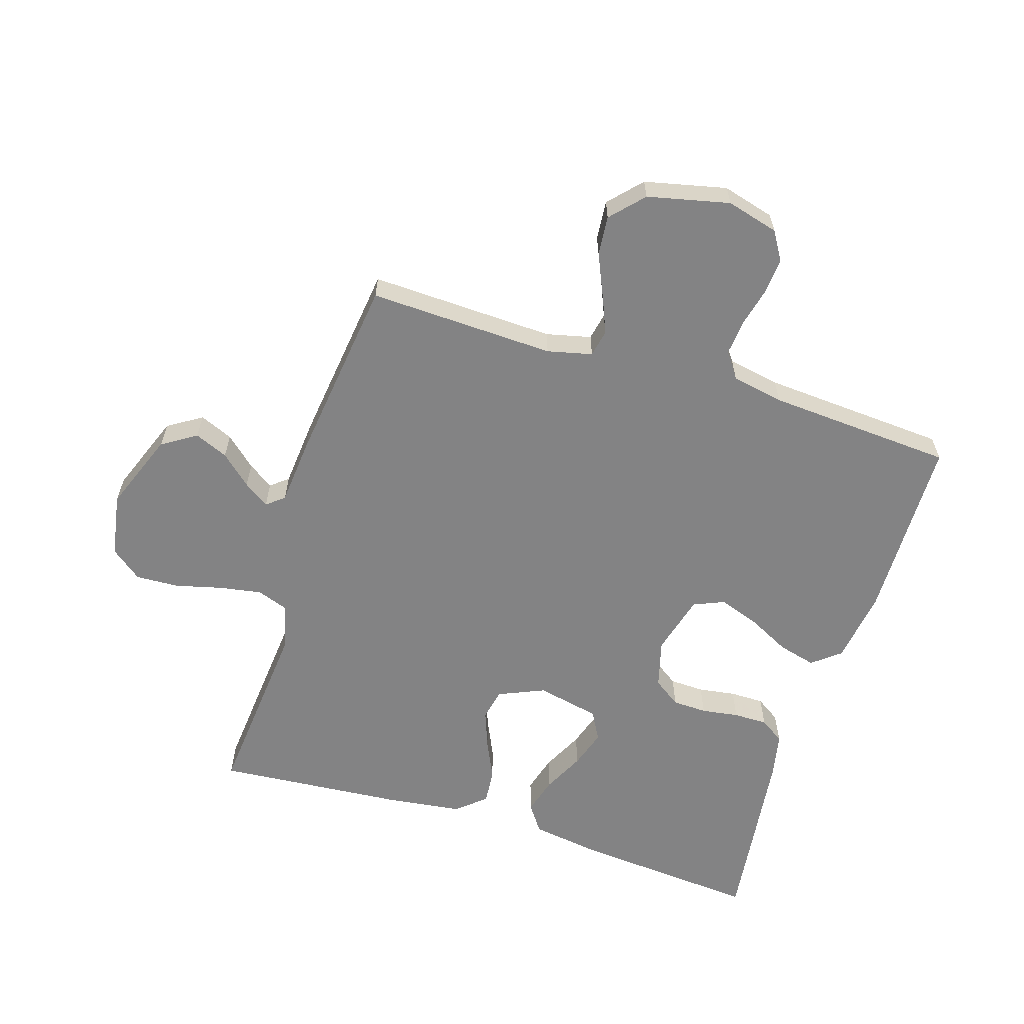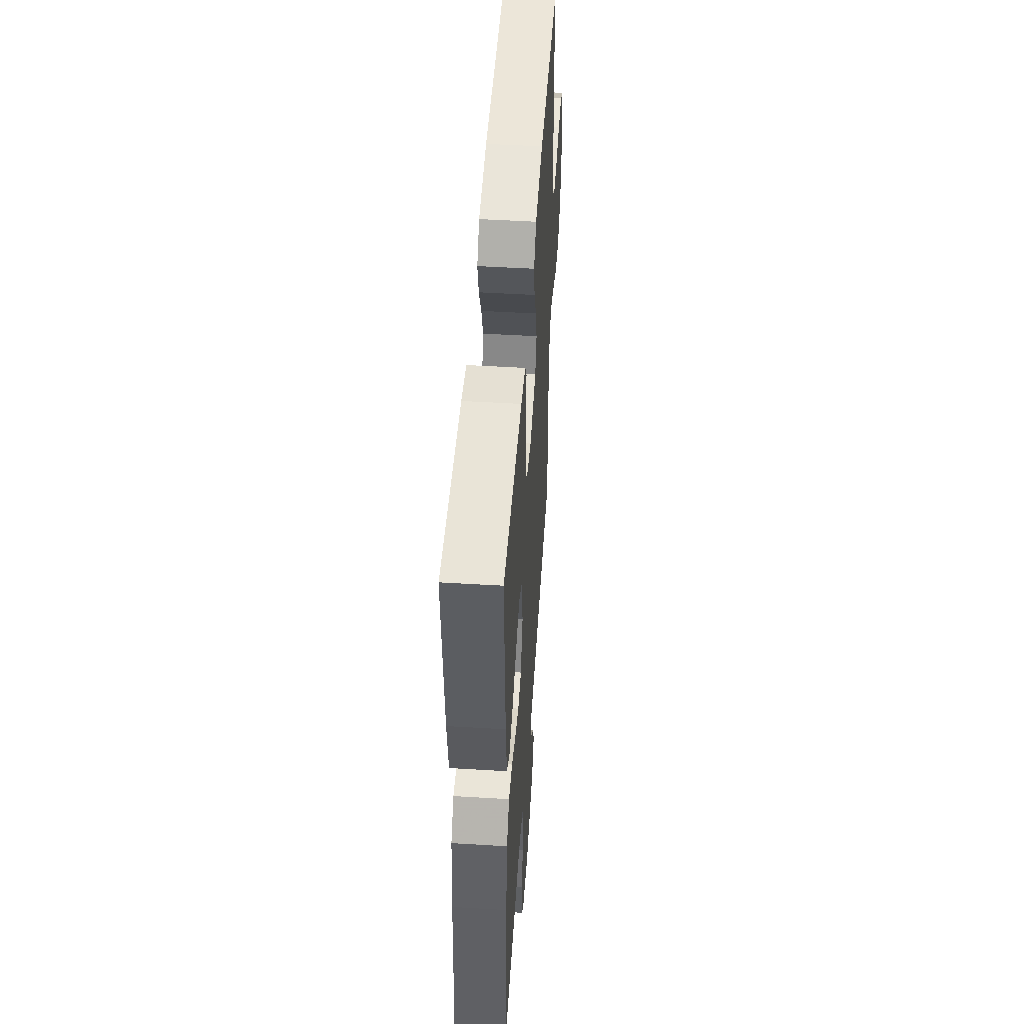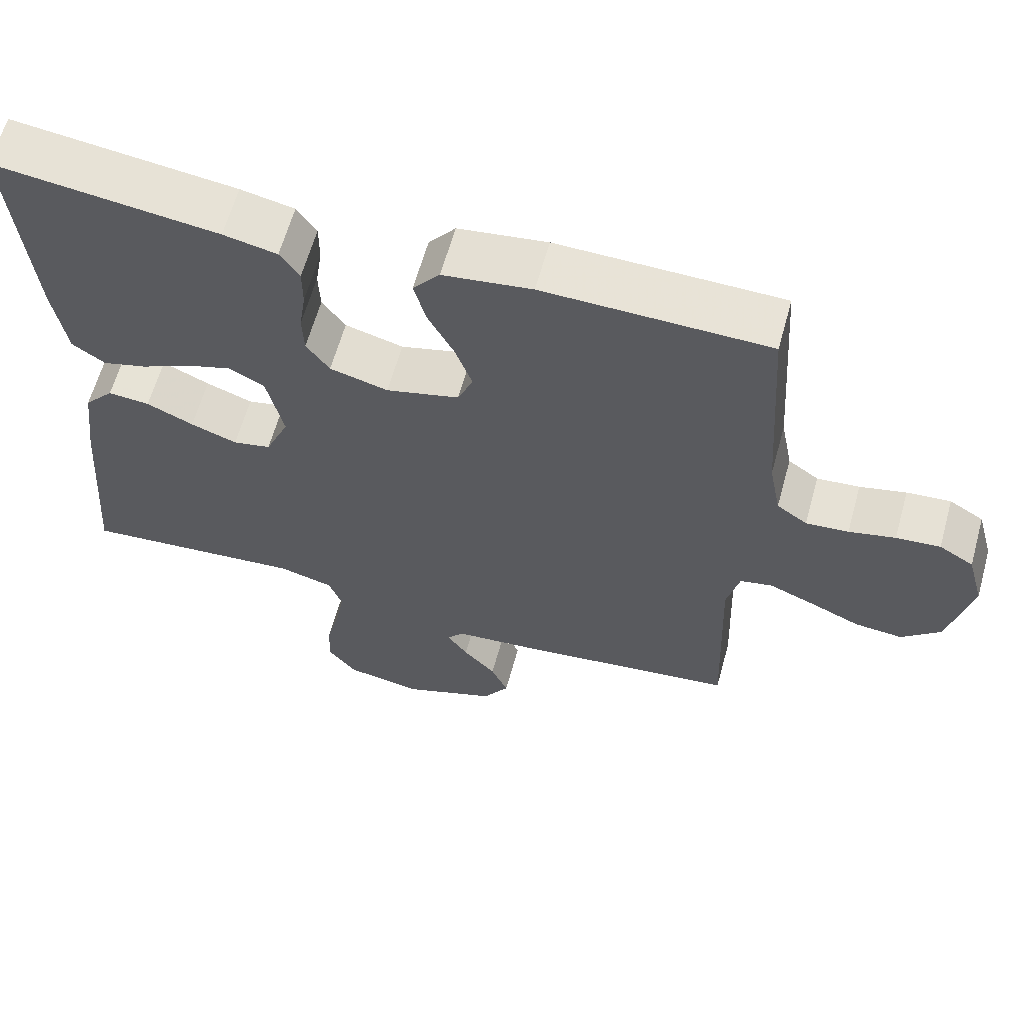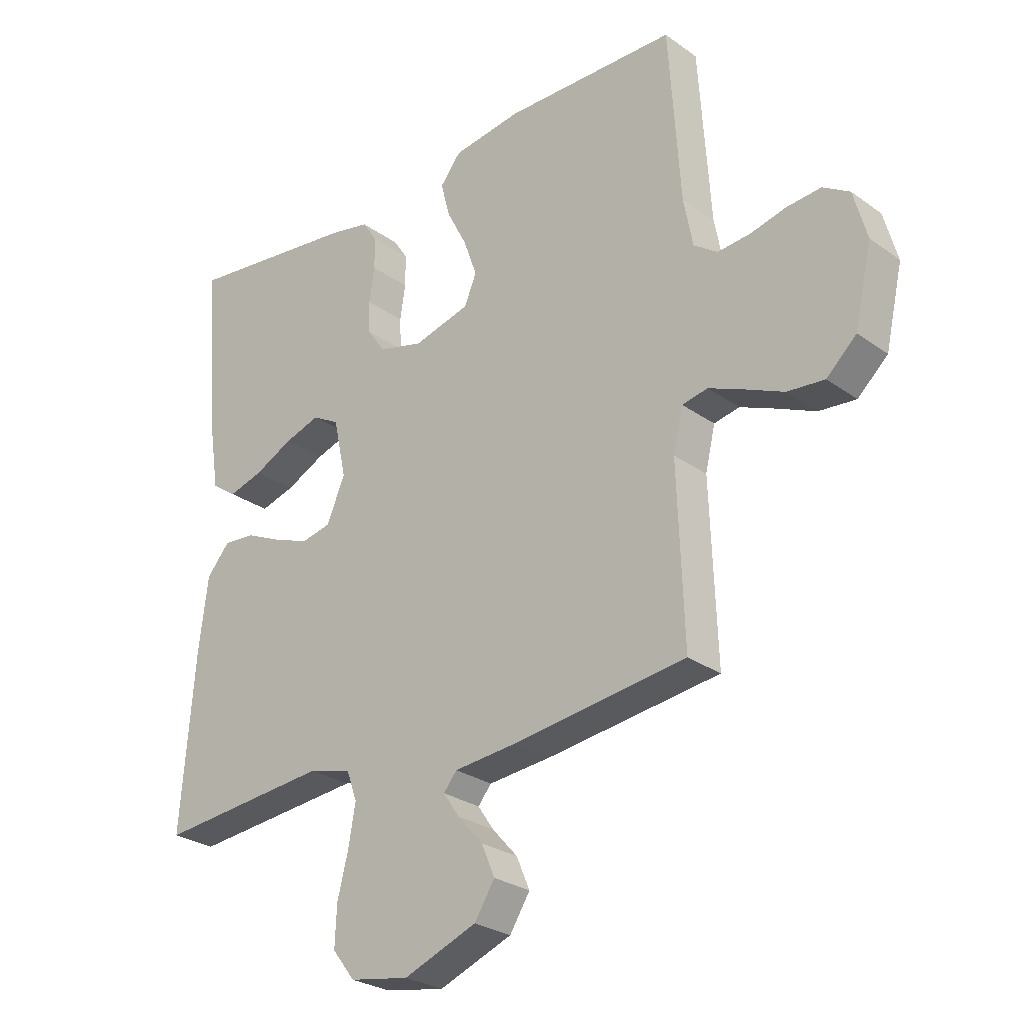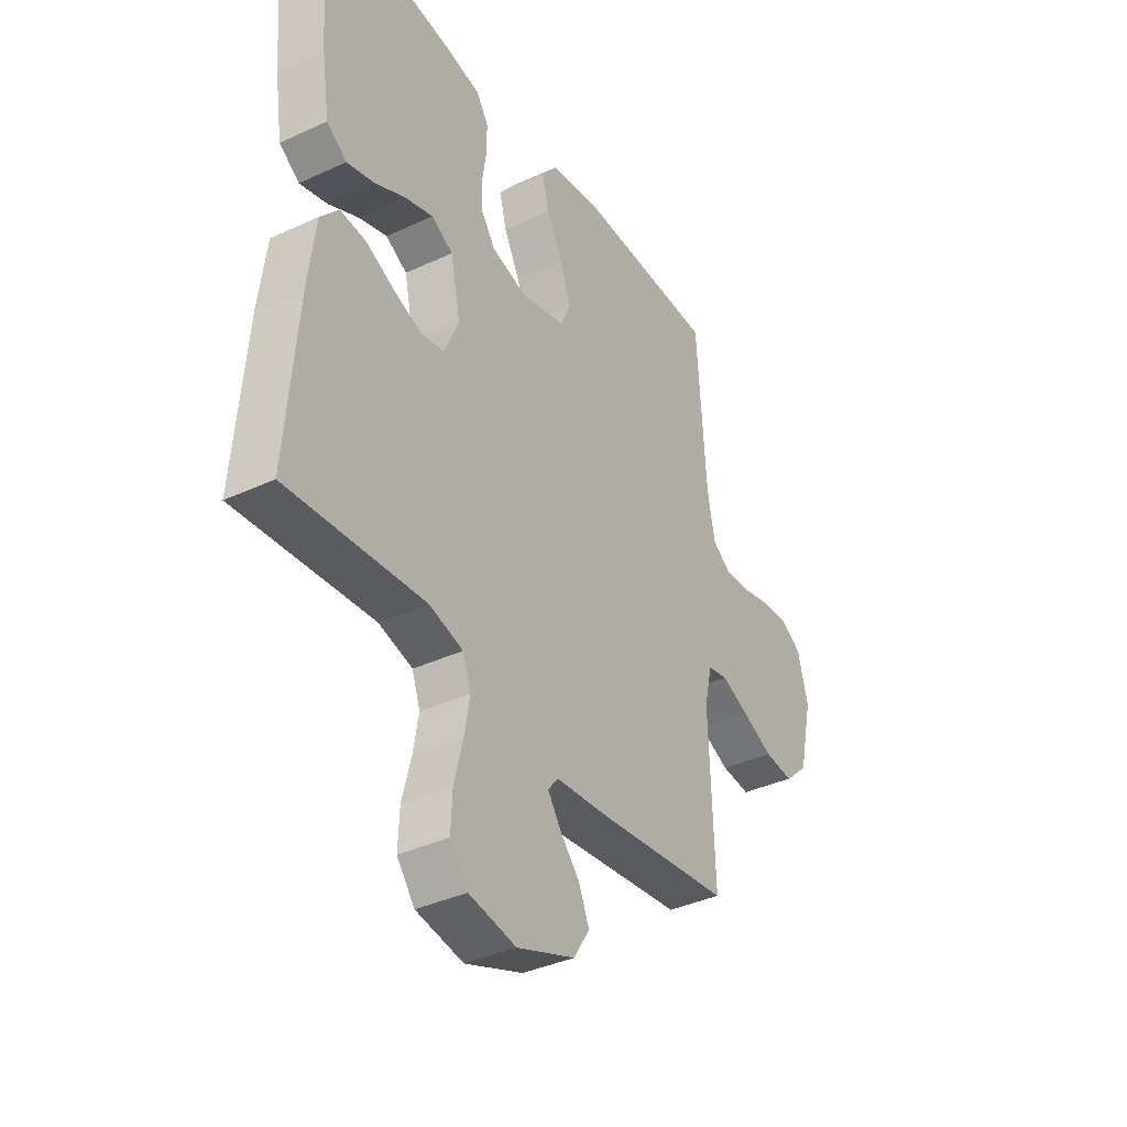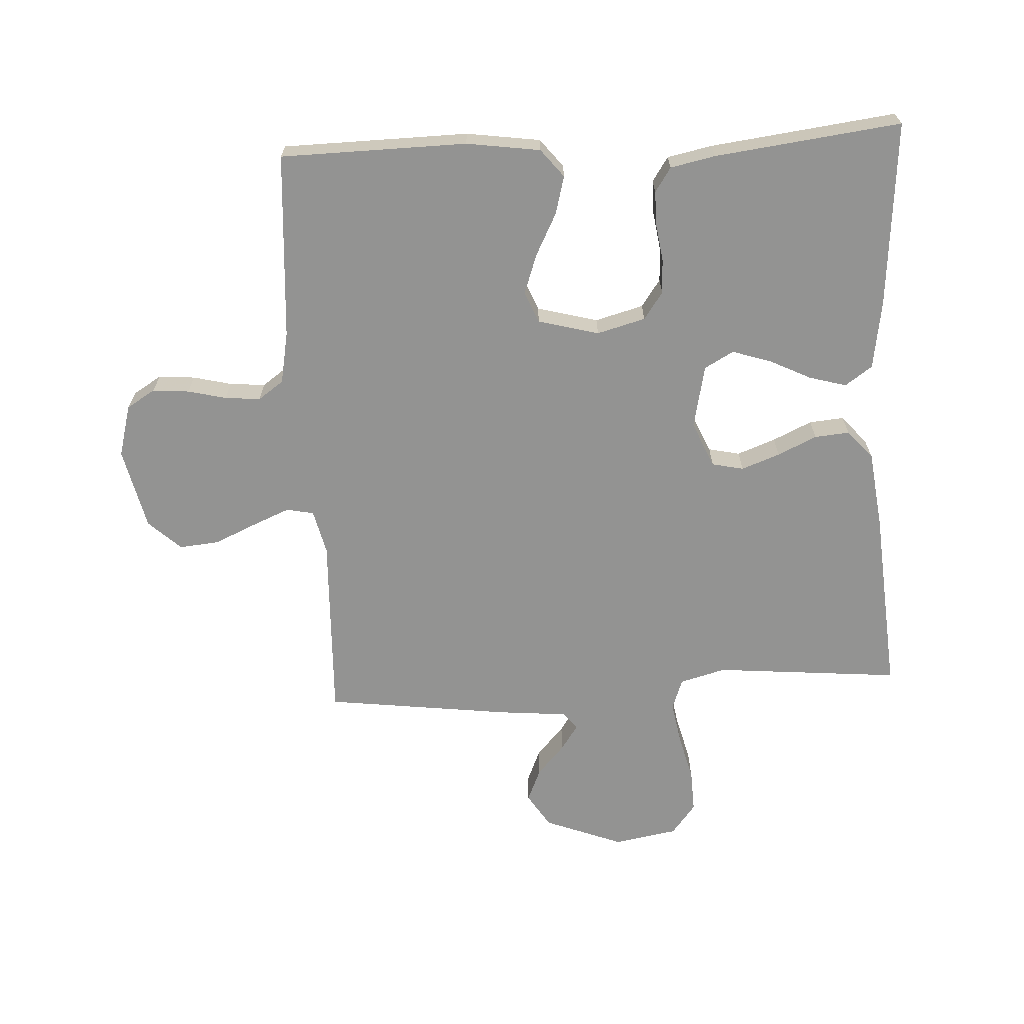
<metadata>
{"format":"obj","ext":"obj","renderer":"f3d","projection":"perspective","resolution":1024,"background":"white","views":[{"elev":-61.2,"azim":-107.4,"up":"+Y"},{"elev":49.7,"azim":93.8,"up":"+Z"},{"elev":62.6,"azim":-164.5,"up":"+Z"},{"elev":-27.1,"azim":-137.7,"up":"+Z"},{"elev":-37.7,"azim":120.6,"up":"+Z"},{"elev":-66.6,"azim":3.1,"up":"+Y"}]}
</metadata>
<code>
v 0.5 0.07 -0.5
v 0.2 0.07 -0.473
v 0.126 0.07 -0.493
v 0.108 0.07 -0.543
v 0.12 0.07 -0.612
v 0.139 0.07 -0.687
v 0.142 0.07 -0.756
v 0.103 0.07 -0.806
v 0 0.07 -0.824
v -0.127 0.07 -0.775
v -0.162 0.07 -0.72
v -0.139 0.07 -0.666
v -0.095 0.07 -0.617
v -0.067 0.07 -0.576
v -0.09 0.07 -0.548
v -0.2 0.07 -0.538
v -0.5 0.07 -0.5
v -0.489 0.07 -0.2
v -0.506 0.07 -0.128
v -0.55 0.07 -0.119
v -0.61 0.07 -0.144
v -0.678 0.07 -0.174
v -0.742 0.07 -0.18
v -0.794 0.07 -0.132
v -0.824 0.07 0
v -0.801 0.07 0.084
v -0.755 0.07 0.112
v -0.696 0.07 0.107
v -0.634 0.07 0.092
v -0.577 0.07 0.087
v -0.536 0.07 0.116
v -0.52 0.07 0.2
v -0.5 0.07 0.5
v -0.2 0.07 0.505
v -0.081 0.07 0.488
v -0.045 0.07 0.443
v -0.061 0.07 0.382
v -0.096 0.07 0.314
v -0.119 0.07 0.249
v -0.098 0.07 0.199
v 0 0.07 0.173
v 0.078 0.07 0.194
v 0.109 0.07 0.238
v 0.111 0.07 0.294
v 0.102 0.07 0.354
v 0.102 0.07 0.409
v 0.128 0.07 0.448
v 0.2 0.07 0.463
v 0.5 0.07 0.5
v 0.475 0.07 0.2
v 0.458 0.07 0.089
v 0.414 0.07 0.058
v 0.354 0.07 0.075
v 0.287 0.07 0.108
v 0.225 0.07 0.128
v 0.178 0.07 0.102
v 0.156 0.07 0
v 0.188 0.07 -0.074
v 0.239 0.07 -0.085
v 0.301 0.07 -0.062
v 0.364 0.07 -0.033
v 0.42 0.07 -0.028
v 0.46 0.07 -0.074
v 0.476 0.07 -0.2
v 0.5 0 -0.5
v 0.2 0 -0.473
v 0.126 0 -0.493
v 0.108 0 -0.543
v 0.12 0 -0.612
v 0.139 0 -0.687
v 0.142 0 -0.756
v 0.103 0 -0.806
v 0 0 -0.824
v -0.127 0 -0.775
v -0.162 0 -0.72
v -0.139 0 -0.666
v -0.095 0 -0.617
v -0.067 0 -0.576
v -0.09 0 -0.548
v -0.2 0 -0.538
v -0.5 0 -0.5
v -0.489 0 -0.2
v -0.506 0 -0.128
v -0.55 0 -0.119
v -0.61 0 -0.144
v -0.678 0 -0.174
v -0.742 0 -0.18
v -0.794 0 -0.132
v -0.824 0 0
v -0.801 0 0.084
v -0.755 0 0.112
v -0.696 0 0.107
v -0.634 0 0.092
v -0.577 0 0.087
v -0.536 0 0.116
v -0.52 0 0.2
v -0.5 0 0.5
v -0.2 0 0.505
v -0.081 0 0.488
v -0.045 0 0.443
v -0.061 0 0.382
v -0.096 0 0.314
v -0.119 0 0.249
v -0.098 0 0.199
v 0 0 0.173
v 0.078 0 0.194
v 0.109 0 0.238
v 0.111 0 0.294
v 0.102 0 0.354
v 0.102 0 0.409
v 0.128 0 0.448
v 0.2 0 0.463
v 0.5 0 0.5
v 0.475 0 0.2
v 0.458 0 0.089
v 0.414 0 0.058
v 0.354 0 0.075
v 0.287 0 0.108
v 0.225 0 0.128
v 0.178 0 0.102
v 0.156 0 0
v 0.188 0 -0.074
v 0.239 0 -0.085
v 0.301 0 -0.062
v 0.364 0 -0.033
v 0.42 0 -0.028
v 0.46 0 -0.074
v 0.476 0 -0.2
f 64 1 2
f 63 64 2
f 62 63 2
f 61 62 2
f 60 61 2
f 59 60 2 3
f 58 59 3 4
f 57 58 4
f 52 53 54
f 51 52 54
f 50 51 54
f 49 50 54
f 48 49 54
f 47 48 54
f 46 47 54
f 45 46 54
f 44 45 54
f 43 44 54 55
f 42 43 55 56
f 36 37 38
f 35 36 38
f 34 35 38
f 33 34 38
f 32 33 38
f 31 32 38 39
f 30 31 39 40
f 27 28 29
f 26 27 29
f 25 26 29
f 24 25 29
f 23 24 29
f 22 23 29
f 21 22 29
f 20 21 29 30
f 30 40 41
f 20 30 41
f 19 20 41
f 15 16 17 18
f 11 12 13
f 10 11 13
f 9 10 13
f 8 9 13
f 7 8 13
f 6 7 13
f 5 6 13
f 4 5 13 14
f 57 4 14 15
f 42 56 57
f 41 42 57
f 19 41 57
f 18 19 57
f 15 18 57
f 66 65 128
f 66 128 127
f 66 127 126
f 66 126 125
f 66 125 124
f 67 66 124 123
f 68 67 123 122
f 68 122 121
f 118 117 116
f 118 116 115
f 118 115 114
f 118 114 113
f 118 113 112
f 118 112 111
f 118 111 110
f 118 110 109
f 118 109 108
f 119 118 108 107
f 120 119 107 106
f 102 101 100
f 102 100 99
f 102 99 98
f 102 98 97
f 102 97 96
f 103 102 96 95
f 104 103 95 94
f 93 92 91
f 93 91 90
f 93 90 89
f 93 89 88
f 93 88 87
f 93 87 86
f 93 86 85
f 94 93 85 84
f 105 104 94
f 105 94 84
f 105 84 83
f 82 81 80 79
f 77 76 75
f 77 75 74
f 77 74 73
f 77 73 72
f 77 72 71
f 77 71 70
f 77 70 69
f 78 77 69 68
f 79 78 68 121
f 121 120 106
f 121 106 105
f 121 105 83
f 121 83 82
f 121 82 79
f 1 65 66 2
f 2 66 67 3
f 3 67 68 4
f 4 68 69 5
f 5 69 70 6
f 6 70 71 7
f 7 71 72 8
f 8 72 73 9
f 9 73 74 10
f 10 74 75 11
f 11 75 76 12
f 12 76 77 13
f 13 77 78 14
f 14 78 79 15
f 15 79 80 16
f 16 80 81 17
f 17 81 82 18
f 18 82 83 19
f 19 83 84 20
f 20 84 85 21
f 21 85 86 22
f 22 86 87 23
f 23 87 88 24
f 24 88 89 25
f 25 89 90 26
f 26 90 91 27
f 27 91 92 28
f 28 92 93 29
f 29 93 94 30
f 30 94 95 31
f 31 95 96 32
f 32 96 97 33
f 33 97 98 34
f 34 98 99 35
f 35 99 100 36
f 36 100 101 37
f 37 101 102 38
f 38 102 103 39
f 39 103 104 40
f 40 104 105 41
f 41 105 106 42
f 42 106 107 43
f 43 107 108 44
f 44 108 109 45
f 45 109 110 46
f 46 110 111 47
f 47 111 112 48
f 48 112 113 49
f 49 113 114 50
f 50 114 115 51
f 51 115 116 52
f 52 116 117 53
f 53 117 118 54
f 54 118 119 55
f 55 119 120 56
f 56 120 121 57
f 57 121 122 58
f 58 122 123 59
f 59 123 124 60
f 60 124 125 61
f 61 125 126 62
f 62 126 127 63
f 63 127 128 64
f 64 128 65 1

</code>
